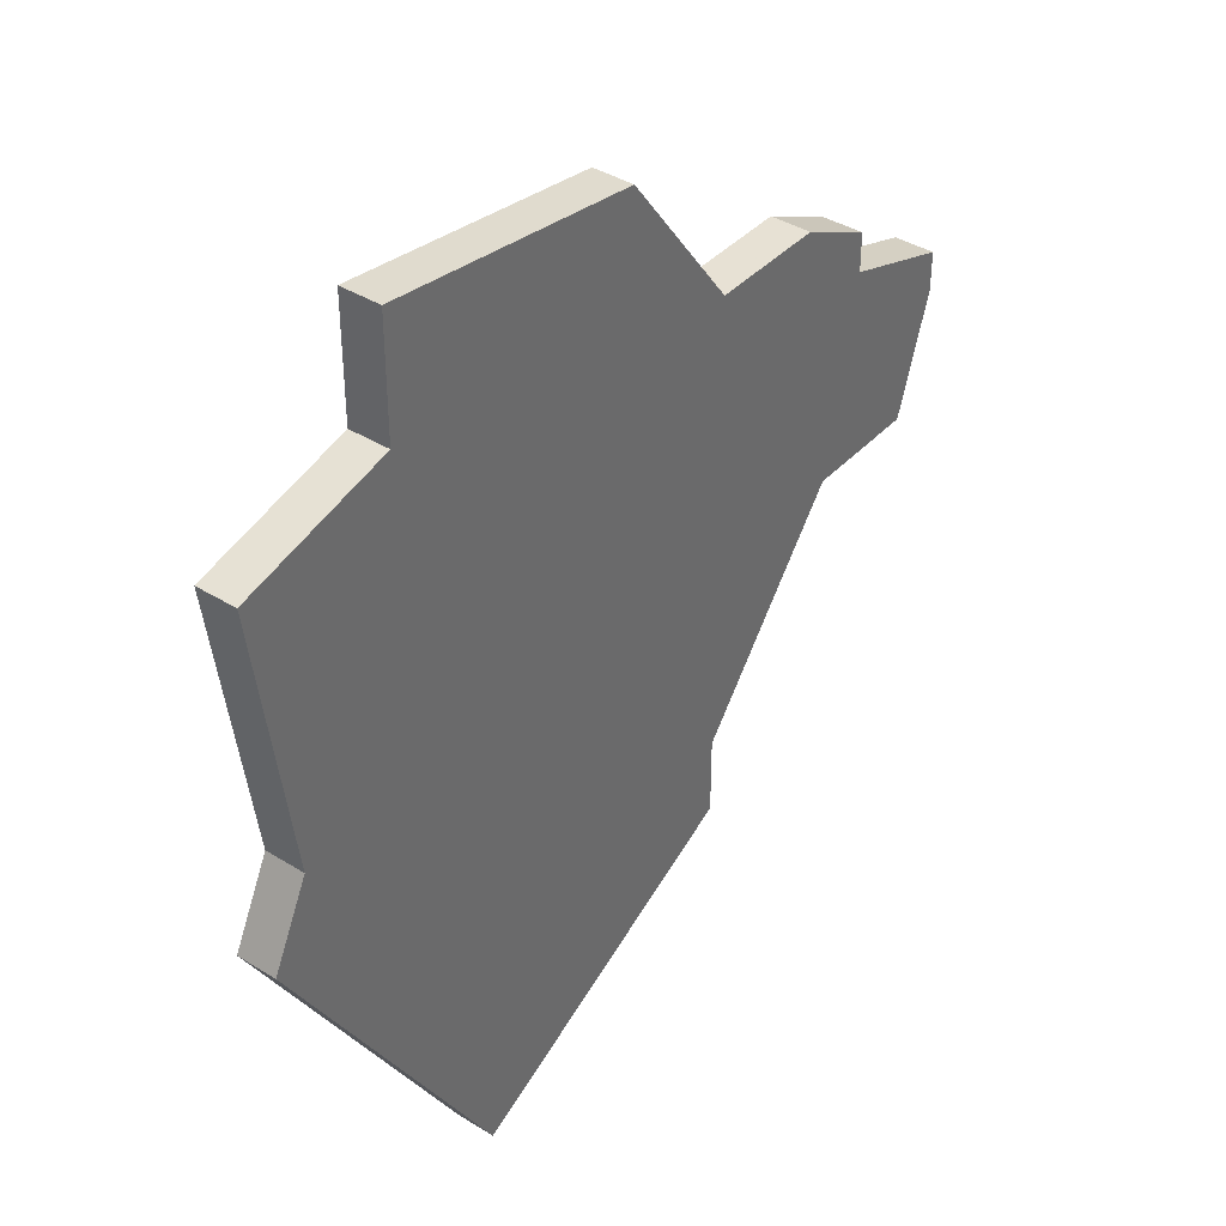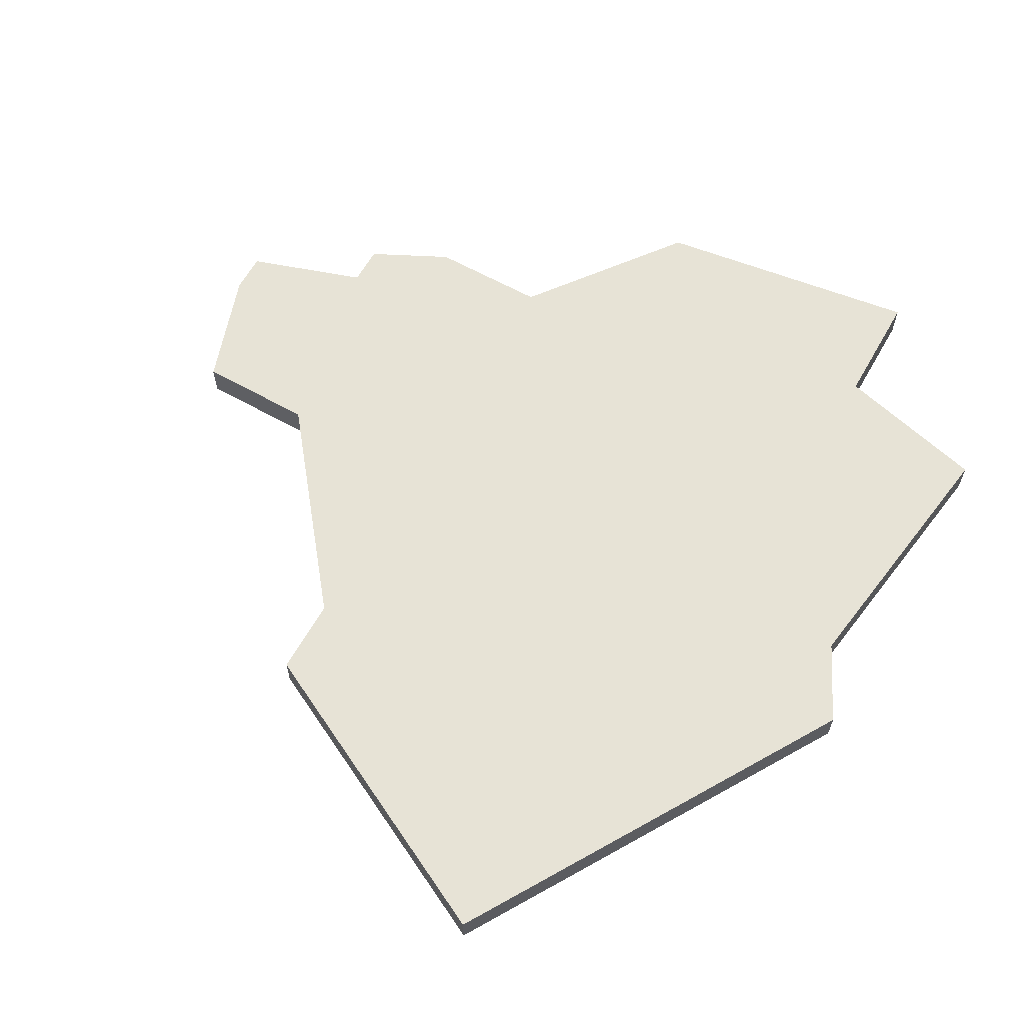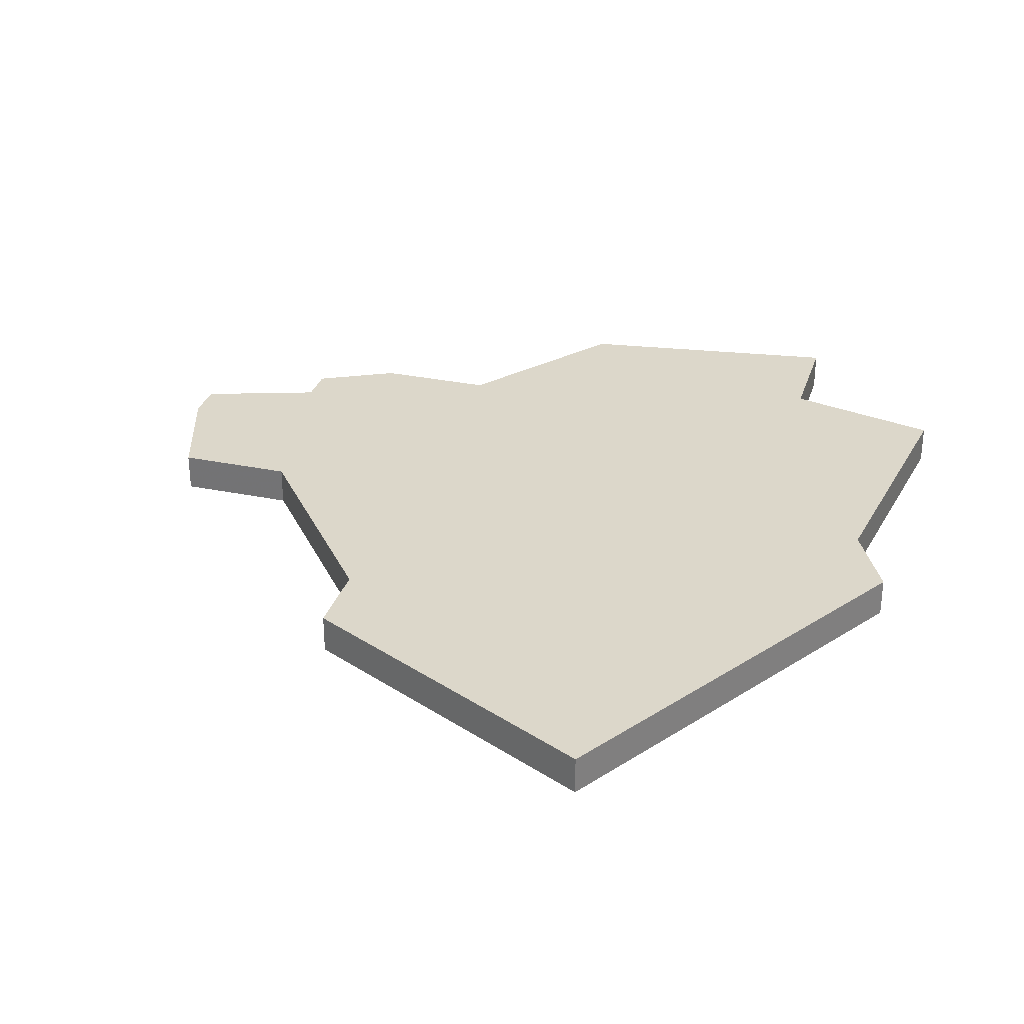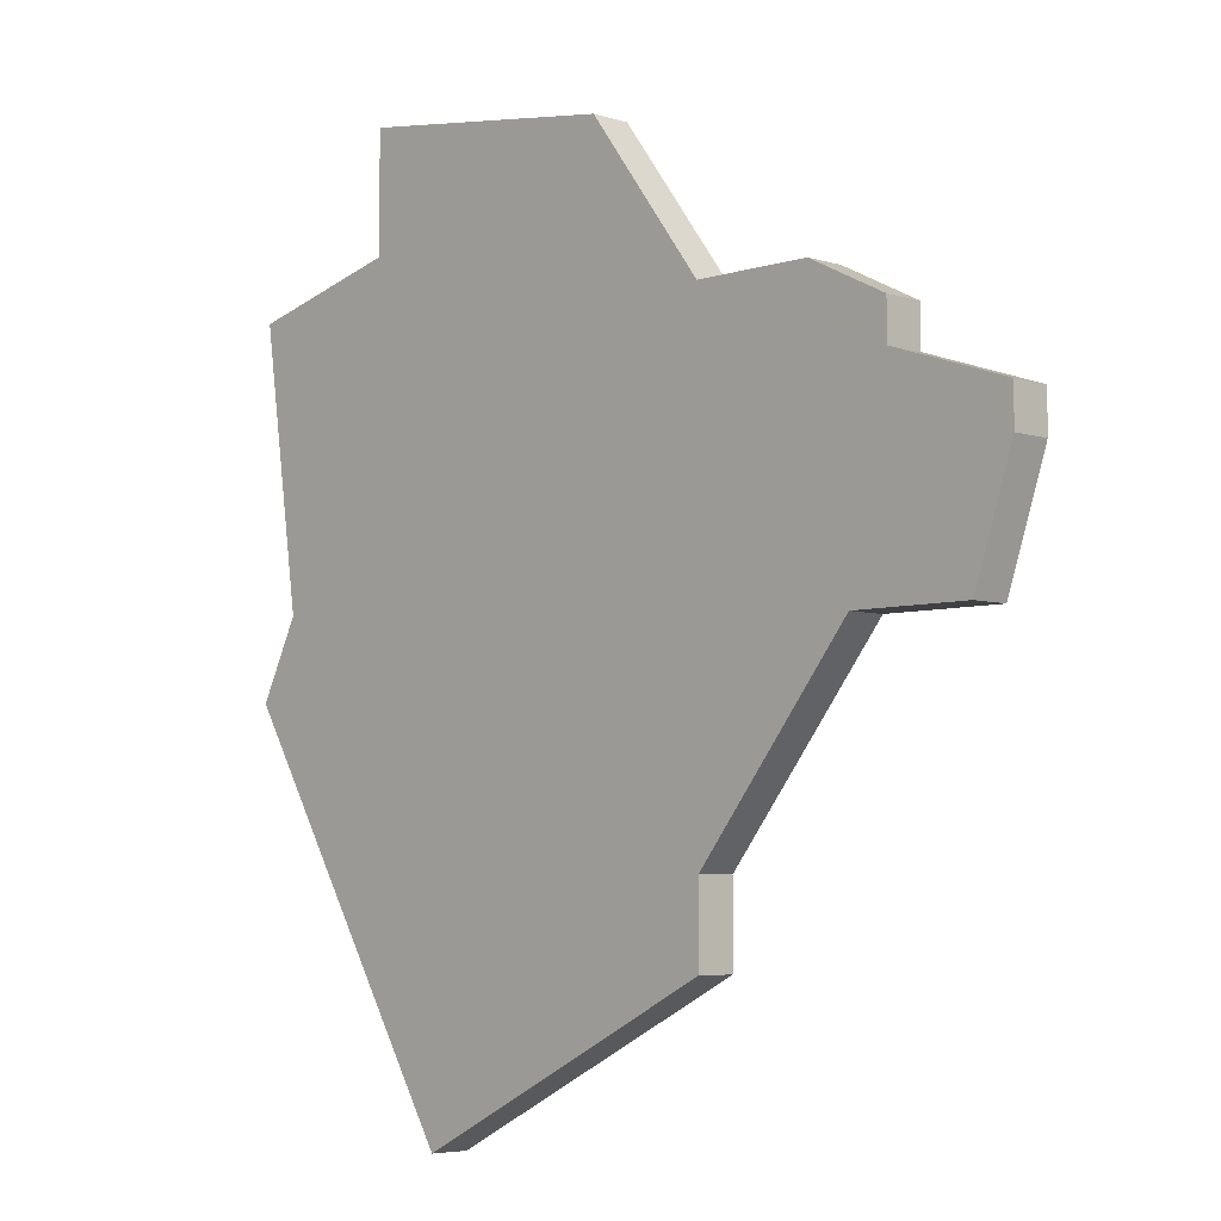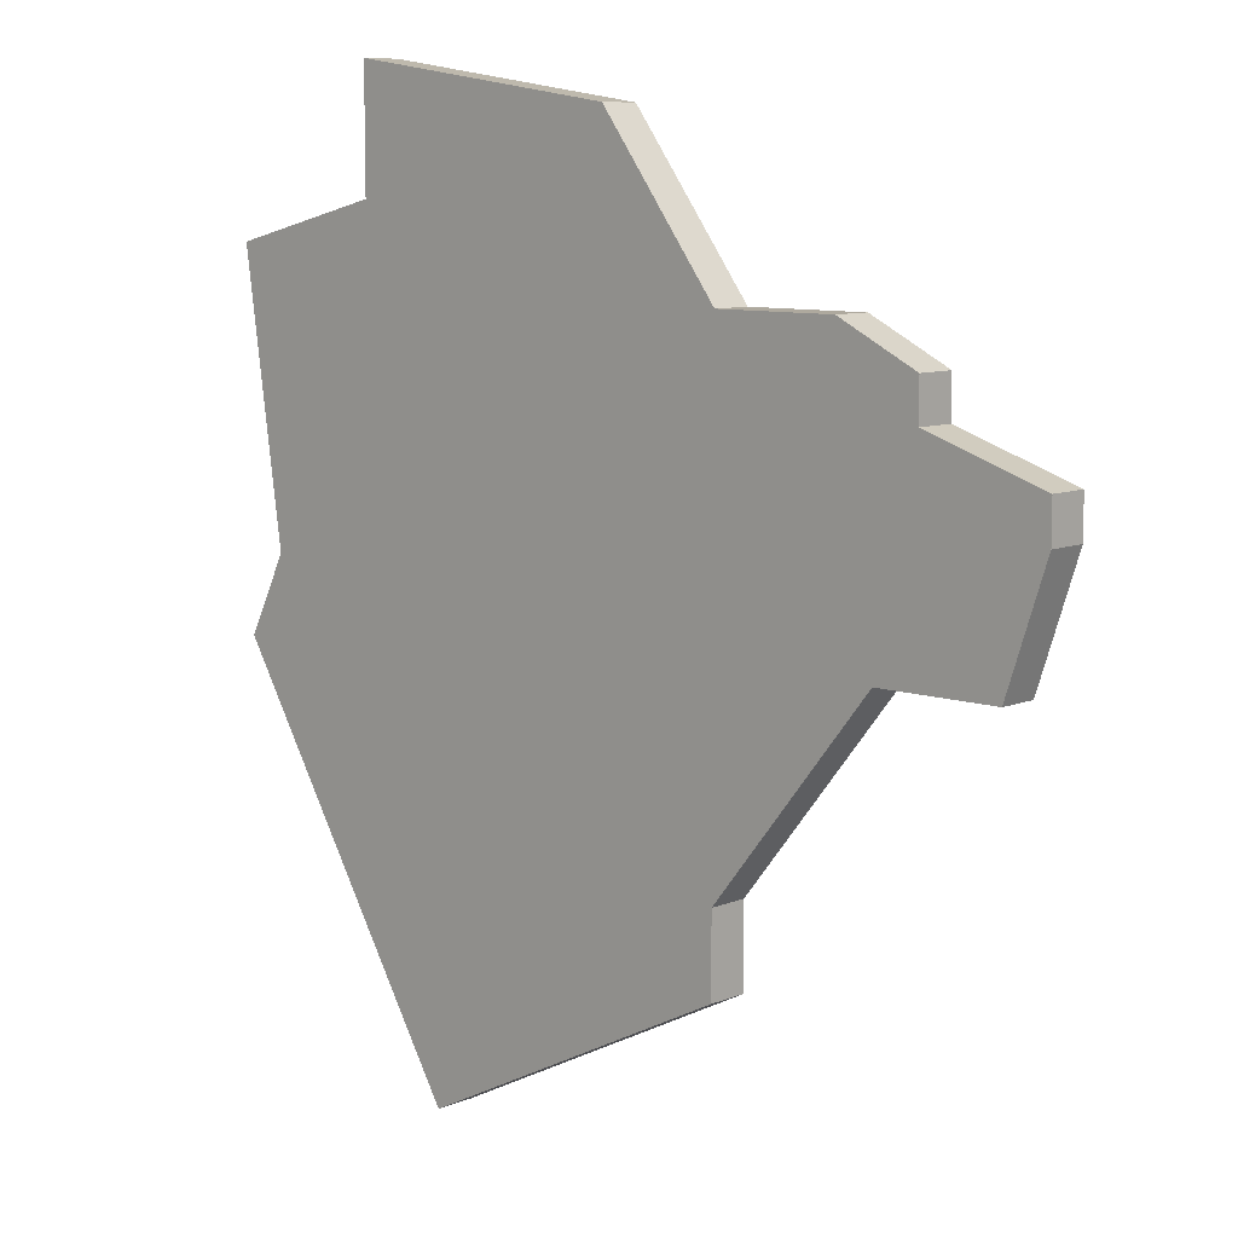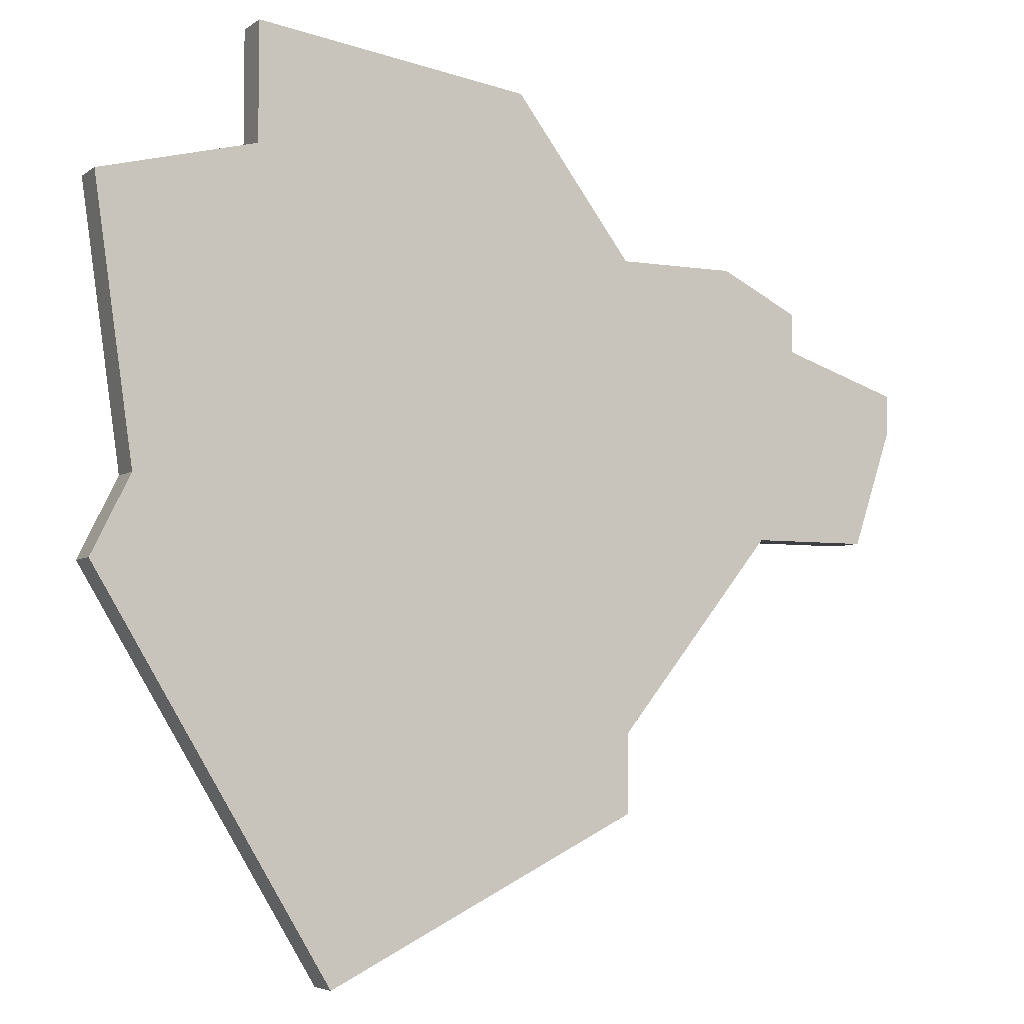
<metadata>
{"format":"obj","ext":"obj","renderer":"f3d","projection":"perspective","resolution":1024,"background":"white","views":[{"elev":39.4,"azim":127.7,"up":"+Y"},{"elev":62.7,"azim":29.4,"up":"+Z"},{"elev":30.8,"azim":16.5,"up":"+Z"},{"elev":-5.3,"azim":-134.5,"up":"+Y"},{"elev":9.0,"azim":-137.2,"up":"+Y"},{"elev":-5.0,"azim":153.4,"up":"+Y"}]}
</metadata>
<code>
v 3015 -526 0
v 3012 -530 0
v 3009 -530 0
v 3007 -531 0
v 3007 -532 0
v 3004 -533 0
v 3004 -534 0
v 3005 -537 0
v 3008 -537 0
v 3012 -542 0
v 3012 -544 0
v 3016 -546 0
v 3020 -548 0
v 3026 -538 0
v 3025 -536 0
v 3026 -529 0
v 3022 -528 0
v 3022 -525 0
v 3015 -526 1
v 3012 -530 1
v 3009 -530 1
v 3007 -531 1
v 3007 -532 1
v 3004 -533 1
v 3004 -534 1
v 3005 -537 1
v 3008 -537 1
v 3012 -542 1
v 3012 -544 1
v 3016 -546 1
v 3020 -548 1
v 3026 -538 1
v 3025 -536 1
v 3026 -529 1
v 3022 -528 1
v 3022 -525 1
f 2 1 18
f 4 3 2
f 7 6 5
f 9 8 7
f 12 11 10
f 14 13 12
f 17 16 15
f 2 18 17
f 5 4 2
f 9 7 5
f 12 10 9
f 15 14 12
f 2 17 15
f 9 5 2
f 15 12 9
f 9 2 15
f 36 19 20
f 20 21 22
f 23 24 25
f 25 26 27
f 28 29 30
f 30 31 32
f 33 34 35
f 35 36 20
f 20 22 23
f 23 25 27
f 27 28 30
f 30 32 33
f 33 35 20
f 20 23 27
f 27 30 33
f 33 20 27
f 20 19 2
f 2 19 1
f 21 20 3
f 3 20 2
f 22 21 4
f 4 21 3
f 23 22 5
f 5 22 4
f 24 23 6
f 6 23 5
f 25 24 7
f 7 24 6
f 26 25 8
f 8 25 7
f 27 26 9
f 9 26 8
f 28 27 10
f 10 27 9
f 29 28 11
f 11 28 10
f 30 29 12
f 12 29 11
f 31 30 13
f 13 30 12
f 32 31 14
f 14 31 13
f 33 32 15
f 15 32 14
f 34 33 16
f 16 33 15
f 35 34 17
f 17 34 16
f 19 36 1
f 1 36 18
f 36 35 18
f 18 35 17

</code>
